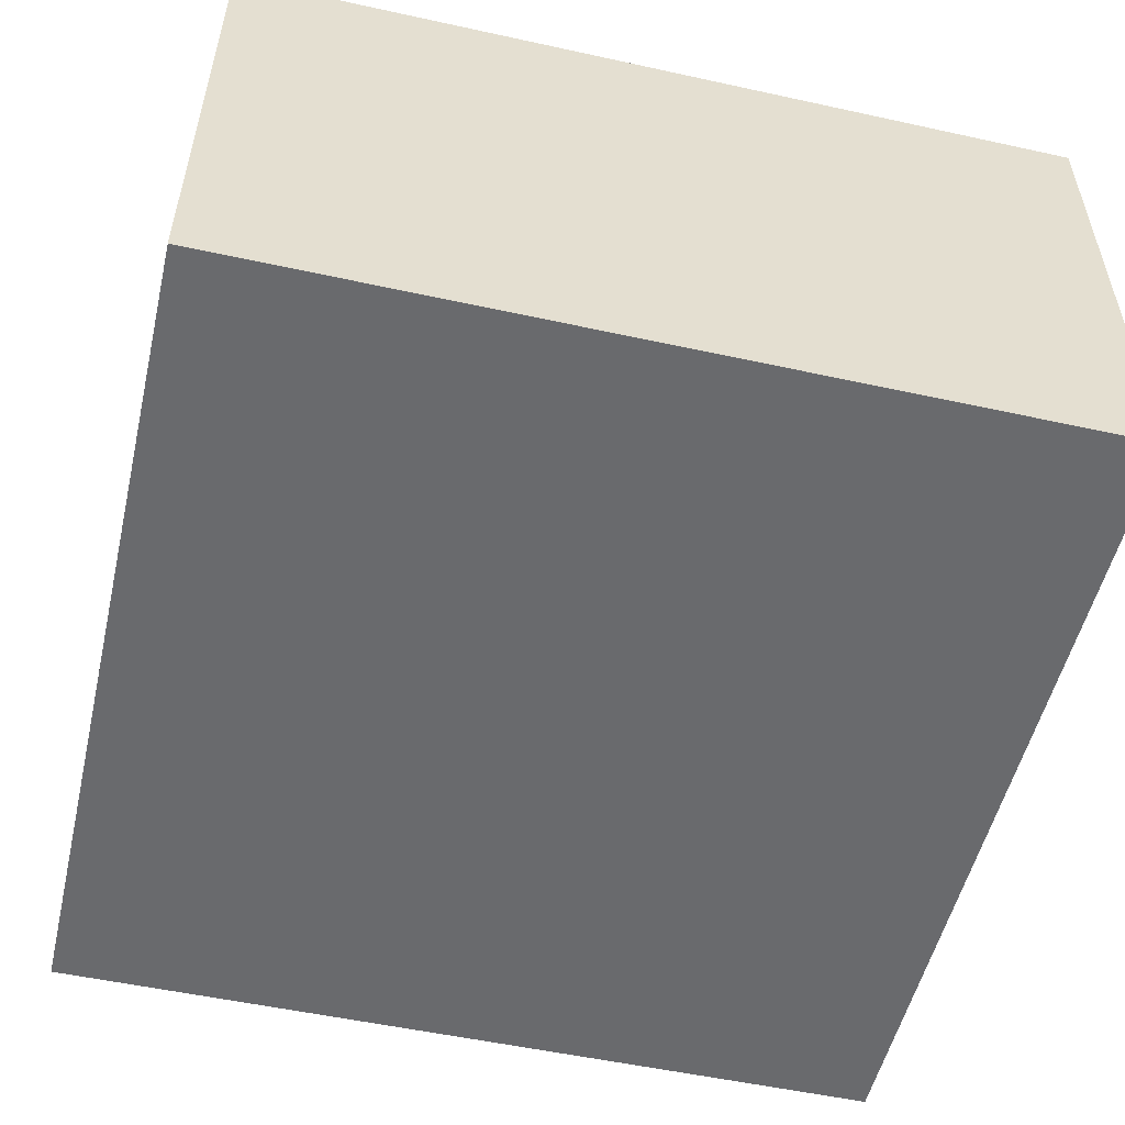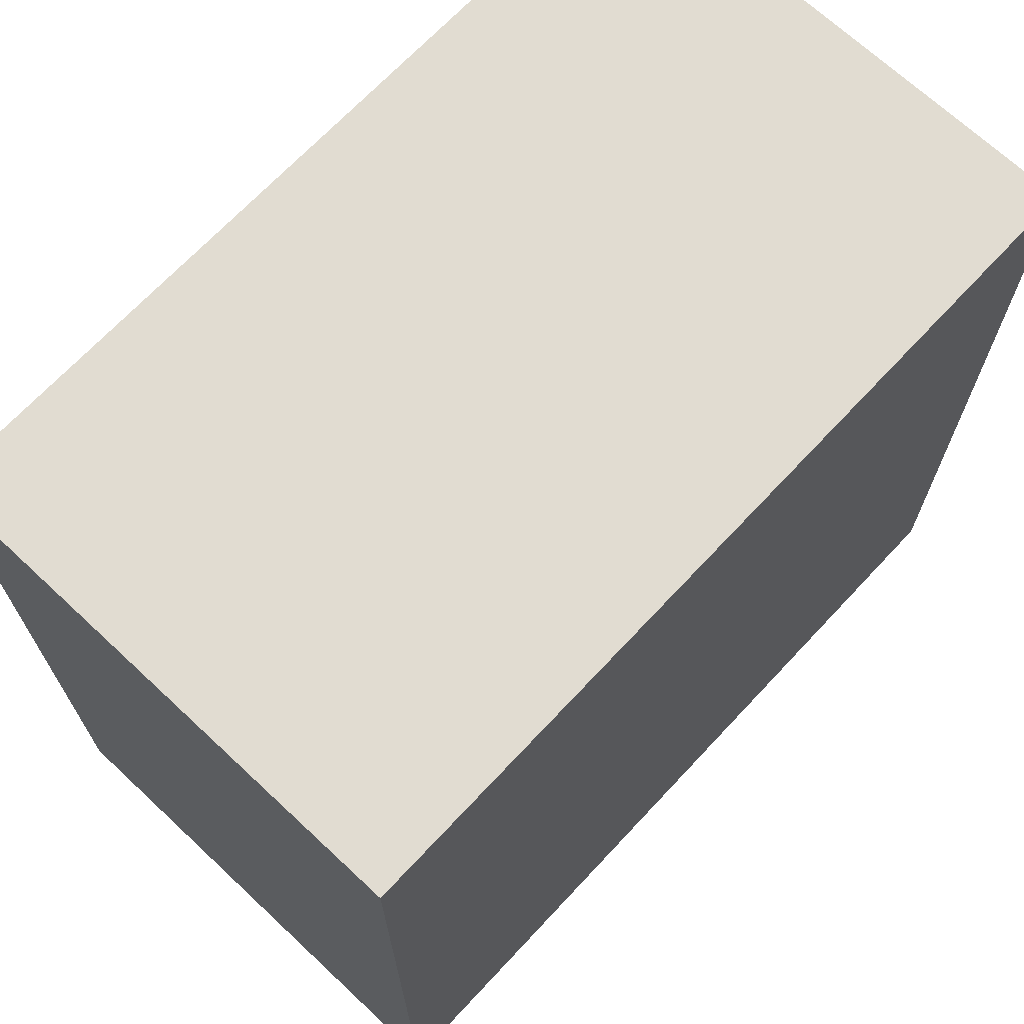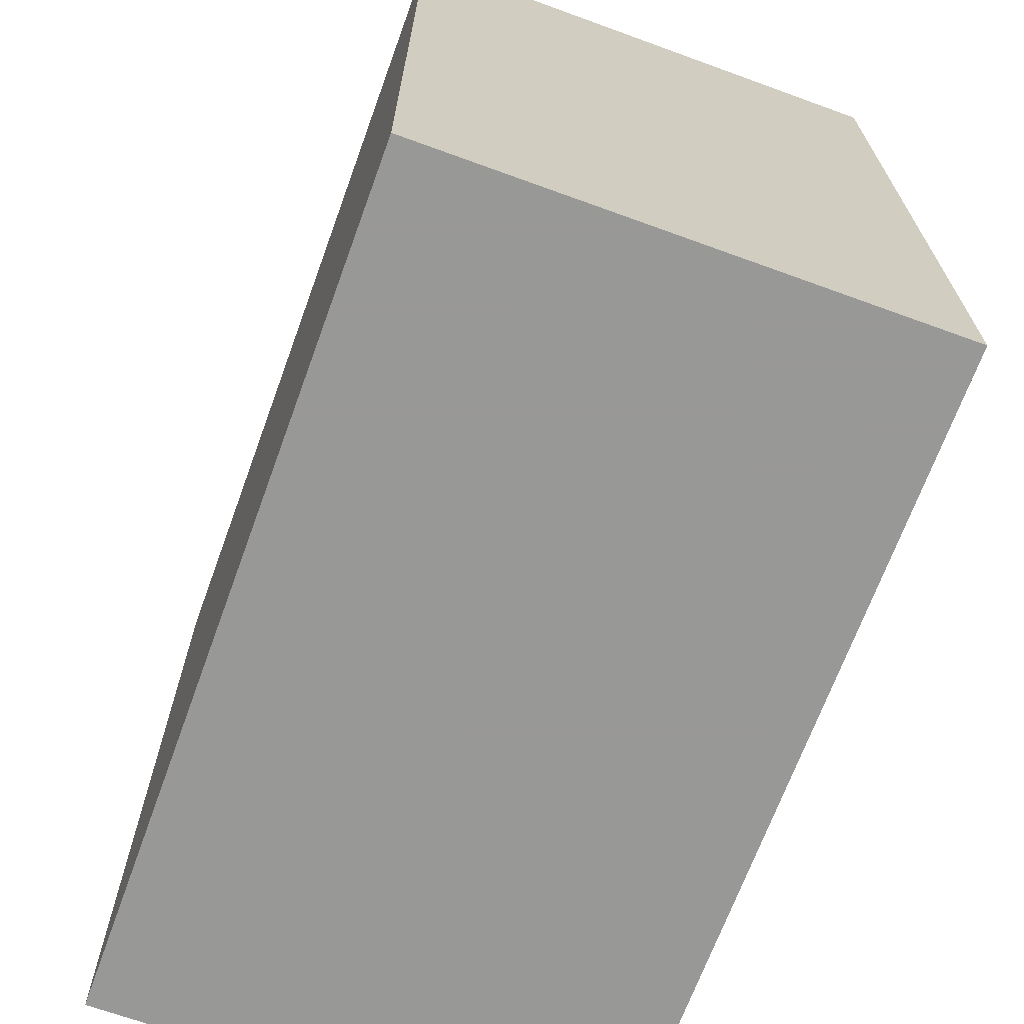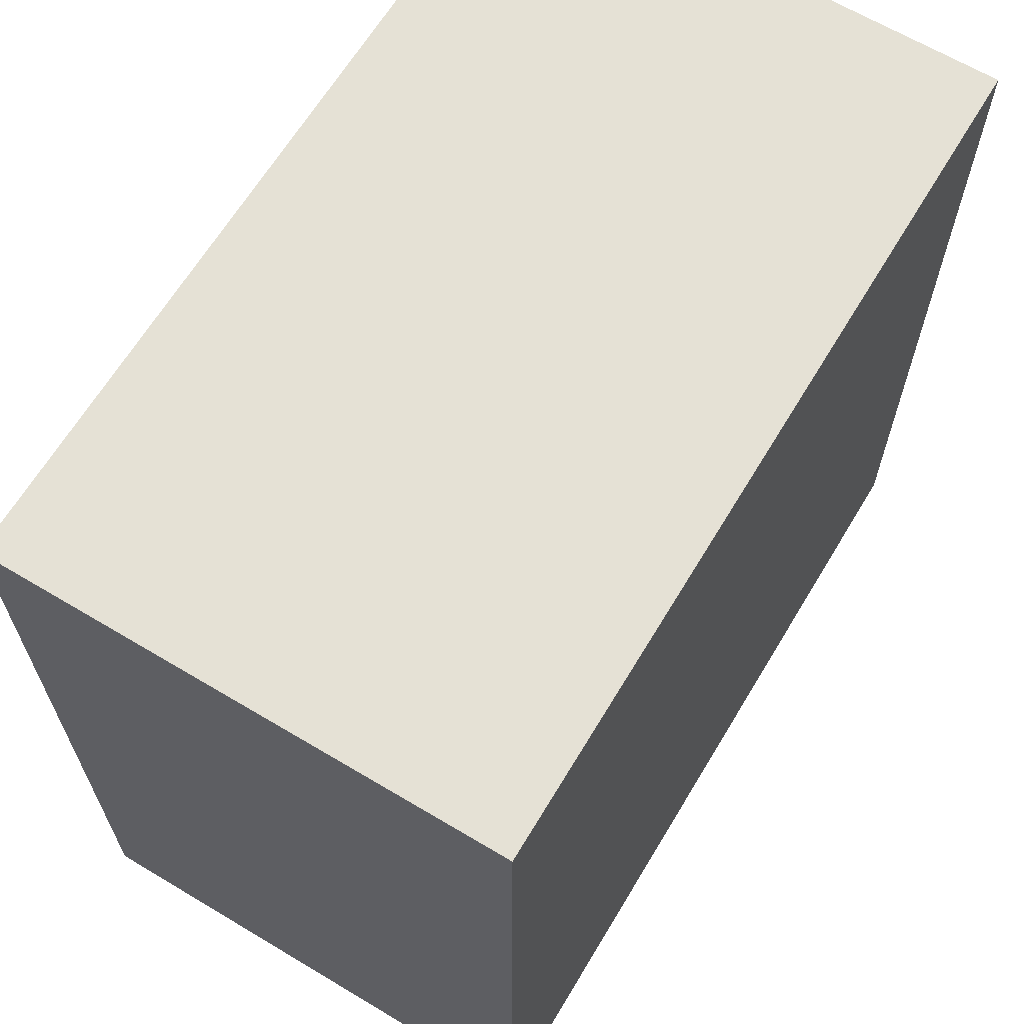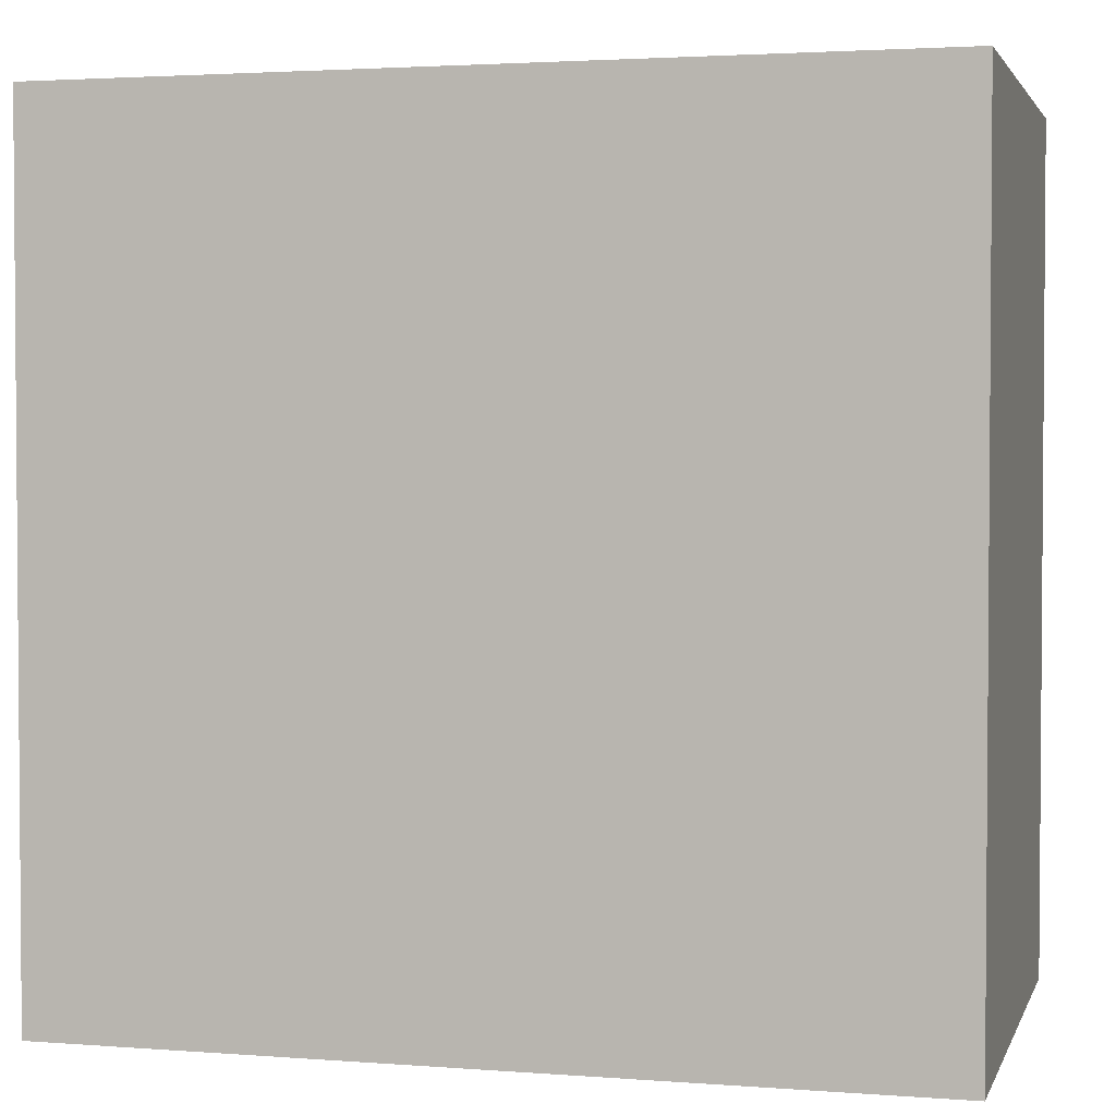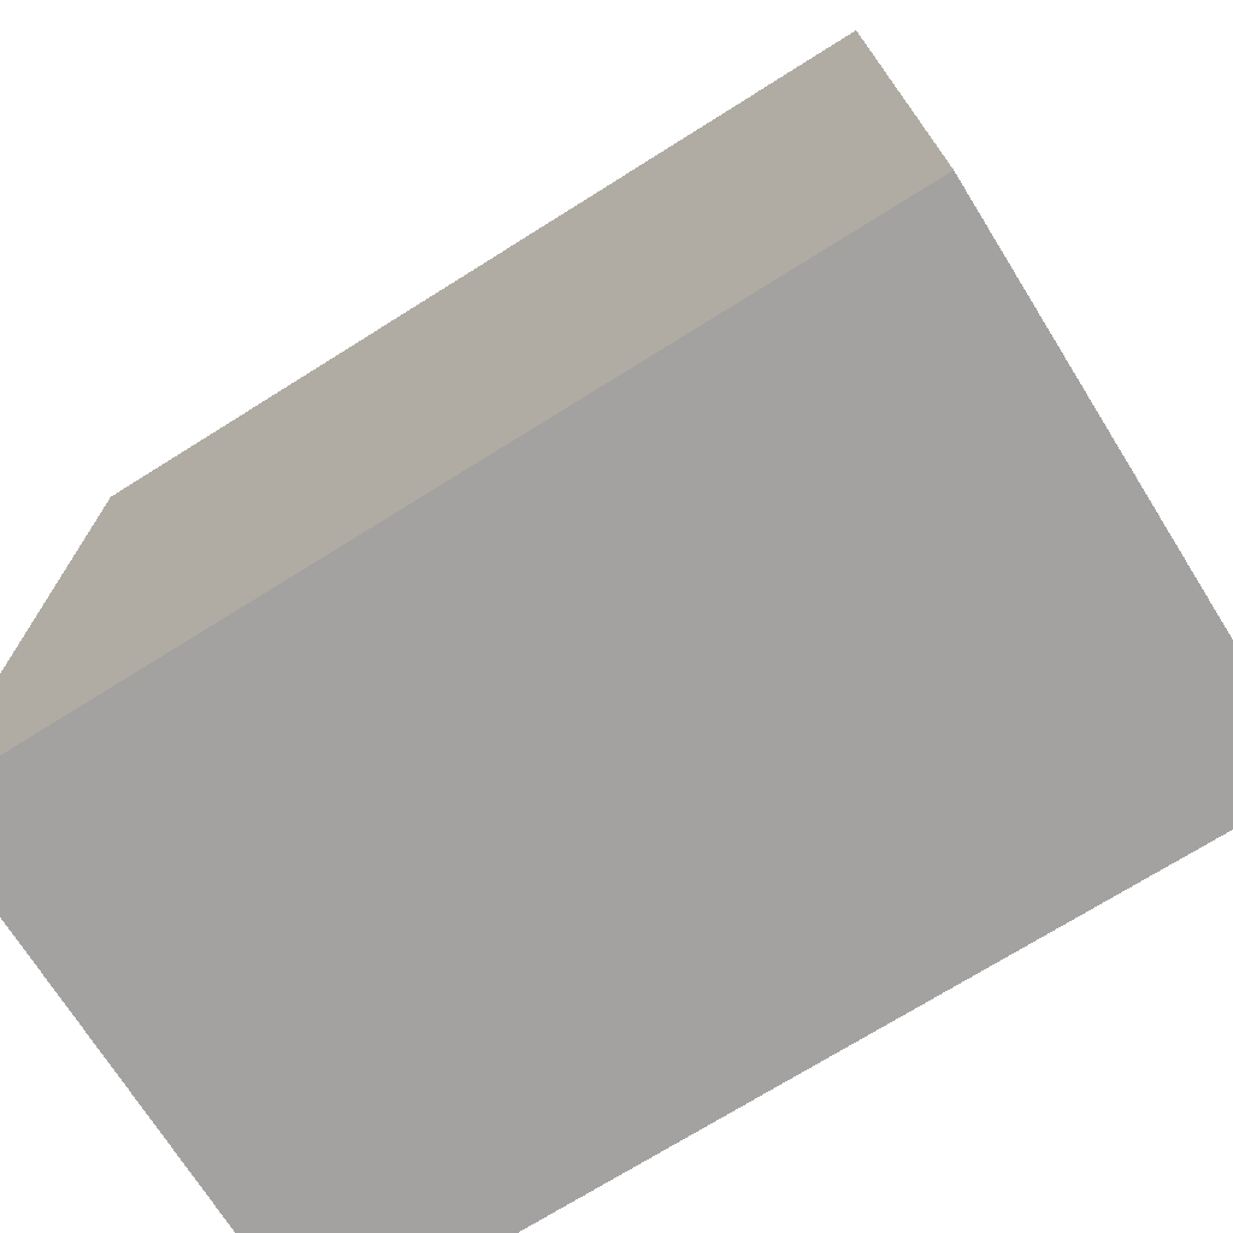
<metadata>
{"format":"obj","ext":"obj","renderer":"f3d","projection":"perspective","resolution":1024,"background":"white","views":[{"elev":-53.1,"azim":-103.2,"up":"+Z"},{"elev":69.3,"azim":133.1,"up":"+Y"},{"elev":-68.5,"azim":70.0,"up":"+Y"},{"elev":65.1,"azim":121.0,"up":"+Y"},{"elev":2.6,"azim":14.9,"up":"+Y"},{"elev":-72.7,"azim":32.1,"up":"+Y"}]}
</metadata>
<code>
o Object.1
v -115.4 114.9 3.1e-05
v -115.4 -114.9 138.9
v 115.4 -114.9 3.1e-05
v 115.4 -114.9 138.9
v 115.4 114.9 3.1e-05
v 115.4 114.9 138.9
v -115.4 114.9 138.9
v -115.4 -114.9 3.1e-05
f 6 1 7
f 6 5 1
f 2 3 4
f 2 8 3
f 4 5 6
f 4 3 5
f 7 8 2
f 7 1 8
f 7 4 6
f 7 2 4
f 8 5 3
f 8 1 5

</code>
